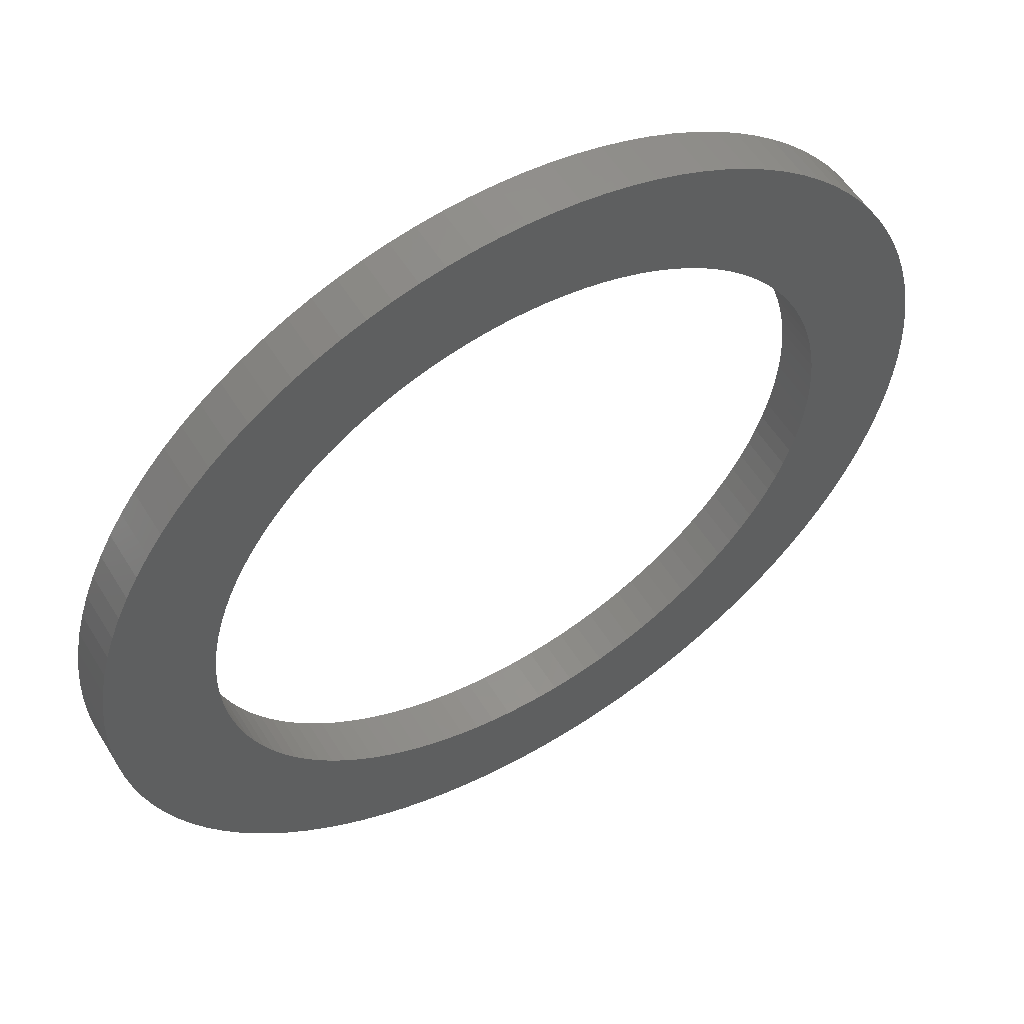
<metadata>
{"format":"stl","ext":"stl","renderer":"f3d","projection":"perspective","resolution":1024,"background":"white","views":[{"elev":55.4,"azim":148.9,"up":"+Y"}]}
</metadata>
<code>
# stl→obj: 432 verts, 864 faces
v -5.9 -0 0.9
v -5.89 0.3431 0.9
v -7.9 -0 0.9
v -7.887 0.4593 0.9
v -5.9 -0 0
v -5.89 0.3431 0
v -7.9 -0 0
v -7.887 0.4593 0
v -5.86 0.6849 0.9
v -7.847 0.9171 0.9
v -5.86 0.6849 0
v -7.847 0.9171 0
v -5.81 1.025 0.9
v -7.78 1.372 0.9
v -5.81 1.025 0
v -7.78 1.372 0
v -5.741 1.361 0.9
v -7.687 1.822 0.9
v -5.741 1.361 0
v -7.687 1.822 0
v -5.652 1.692 0.9
v -7.568 2.266 0.9
v -5.652 1.692 0
v -7.568 2.266 0
v -5.544 2.018 0.9
v -7.424 2.702 0.9
v -5.544 2.018 0
v -7.424 2.702 0
v -5.417 2.337 0.9
v -7.254 3.129 0.9
v -5.417 2.337 0
v -7.254 3.129 0
v -5.272 2.648 0.9
v -7.06 3.546 0.9
v -5.272 2.648 0
v -7.06 3.546 0
v -5.11 2.95 0.9
v -6.842 3.95 0.9
v -5.11 2.95 0
v -6.842 3.95 0
v -4.929 3.242 0.9
v -6.6 4.341 0.9
v -4.929 3.242 0
v -6.6 4.341 0
v -4.733 3.523 0.9
v -6.337 4.718 0.9
v -4.733 3.523 0
v -6.337 4.718 0
v -4.52 3.792 0.9
v -6.052 5.078 0.9
v -4.52 3.792 0
v -6.052 5.078 0
v -4.292 4.049 0.9
v -5.746 5.421 0.9
v -4.292 4.049 0
v -5.746 5.421 0
v -4.049 4.292 0.9
v -5.421 5.746 0.9
v -4.049 4.292 0
v -5.421 5.746 0
v -3.792 4.52 0.9
v -5.078 6.052 0.9
v -3.792 4.52 0
v -5.078 6.052 0
v -3.523 4.733 0.9
v -4.718 6.337 0.9
v -3.523 4.733 0
v -4.718 6.337 0
v -3.242 4.929 0.9
v -4.341 6.6 0.9
v -3.242 4.929 0
v -4.341 6.6 0
v -2.95 5.11 0.9
v -3.95 6.842 0.9
v -2.95 5.11 0
v -3.95 6.842 0
v -2.648 5.272 0.9
v -3.546 7.06 0.9
v -2.648 5.272 0
v -3.546 7.06 0
v -2.337 5.417 0.9
v -3.129 7.254 0.9
v -2.337 5.417 0
v -3.129 7.254 0
v -2.018 5.544 0.9
v -2.702 7.424 0.9
v -2.018 5.544 0
v -2.702 7.424 0
v -1.692 5.652 0.9
v -2.266 7.568 0.9
v -1.692 5.652 0
v -2.266 7.568 0
v -1.361 5.741 0.9
v -1.822 7.687 0.9
v -1.361 5.741 0
v -1.822 7.687 0
v -1.025 5.81 0.9
v -1.372 7.78 0.9
v -1.025 5.81 0
v -1.372 7.78 0
v -0.6849 5.86 0.9
v -0.9171 7.847 0.9
v -0.6849 5.86 0
v -0.9171 7.847 0
v -0.3431 5.89 0.9
v -0.4593 7.887 0.9
v -0.3431 5.89 0
v -0.4593 7.887 0
v 0 5.9 0.9
v 0 7.9 0.9
v 0 5.9 0
v 0 7.9 0
v 0.3431 5.89 0.9
v 0.4593 7.887 0.9
v 0.3431 5.89 0
v 0.4593 7.887 0
v 0.6849 5.86 0.9
v 0.9171 7.847 0.9
v 0.6849 5.86 0
v 0.9171 7.847 0
v 1.025 5.81 0.9
v 1.372 7.78 0.9
v 1.025 5.81 0
v 1.372 7.78 0
v 1.361 5.741 0.9
v 1.822 7.687 0.9
v 1.361 5.741 0
v 1.822 7.687 0
v 1.692 5.652 0.9
v 2.266 7.568 0.9
v 1.692 5.652 0
v 2.266 7.568 0
v 2.018 5.544 0.9
v 2.702 7.424 0.9
v 2.018 5.544 0
v 2.702 7.424 0
v 2.337 5.417 0.9
v 3.129 7.254 0.9
v 2.337 5.417 0
v 3.129 7.254 0
v 2.648 5.272 0.9
v 3.546 7.06 0.9
v 2.648 5.272 0
v 3.546 7.06 0
v 2.95 5.11 0.9
v 3.95 6.842 0.9
v 2.95 5.11 0
v 3.95 6.842 0
v 3.242 4.929 0.9
v 4.341 6.6 0.9
v 3.242 4.929 0
v 4.341 6.6 0
v 3.523 4.733 0.9
v 4.718 6.337 0.9
v 3.523 4.733 0
v 4.718 6.337 0
v 3.792 4.52 0.9
v 5.078 6.052 0.9
v 3.792 4.52 0
v 5.078 6.052 0
v 4.049 4.292 0.9
v 5.421 5.746 0.9
v 4.049 4.292 0
v 5.421 5.746 0
v 4.292 4.049 0.9
v 5.746 5.421 0.9
v 4.292 4.049 0
v 5.746 5.421 0
v 4.52 3.792 0.9
v 6.052 5.078 0.9
v 4.52 3.792 0
v 6.052 5.078 0
v 4.733 3.523 0.9
v 6.337 4.718 0.9
v 4.733 3.523 0
v 6.337 4.718 0
v 4.929 3.242 0.9
v 6.6 4.341 0.9
v 4.929 3.242 0
v 6.6 4.341 0
v 5.11 2.95 0.9
v 6.842 3.95 0.9
v 5.11 2.95 0
v 6.842 3.95 0
v 5.272 2.648 0.9
v 7.06 3.546 0.9
v 5.272 2.648 0
v 7.06 3.546 0
v 5.417 2.337 0.9
v 7.254 3.129 0.9
v 5.417 2.337 0
v 7.254 3.129 0
v 5.544 2.018 0.9
v 7.424 2.702 0.9
v 5.544 2.018 0
v 7.424 2.702 0
v 5.652 1.692 0.9
v 7.568 2.266 0.9
v 5.652 1.692 0
v 7.568 2.266 0
v 5.741 1.361 0.9
v 7.687 1.822 0.9
v 5.741 1.361 0
v 7.687 1.822 0
v 5.81 1.025 0.9
v 7.78 1.372 0.9
v 5.81 1.025 0
v 7.78 1.372 0
v 5.86 0.6849 0.9
v 7.847 0.9171 0.9
v 5.86 0.6849 0
v 7.847 0.9171 0
v 5.89 0.3431 0.9
v 7.887 0.4593 0.9
v 5.89 0.3431 0
v 7.887 0.4593 0
v 5.9 0 0.9
v 7.9 0 0.9
v 5.9 0 0
v 7.9 0 0
v 5.89 -0.3431 0.9
v 7.887 -0.4593 0.9
v 5.89 -0.3431 0
v 7.887 -0.4593 0
v 5.86 -0.6849 0.9
v 7.847 -0.9171 0.9
v 5.86 -0.6849 0
v 7.847 -0.9171 0
v 5.81 -1.025 0.9
v 7.78 -1.372 0.9
v 5.81 -1.025 0
v 7.78 -1.372 0
v 5.741 -1.361 0.9
v 7.687 -1.822 0.9
v 5.741 -1.361 0
v 7.687 -1.822 0
v 5.652 -1.692 0.9
v 7.568 -2.266 0.9
v 5.652 -1.692 0
v 7.568 -2.266 0
v 5.544 -2.018 0.9
v 7.424 -2.702 0.9
v 5.544 -2.018 0
v 7.424 -2.702 0
v 5.417 -2.337 0.9
v 7.254 -3.129 0.9
v 5.417 -2.337 0
v 7.254 -3.129 0
v 5.272 -2.648 0.9
v 7.06 -3.546 0.9
v 5.272 -2.648 0
v 7.06 -3.546 0
v 5.11 -2.95 0.9
v 6.842 -3.95 0.9
v 5.11 -2.95 0
v 6.842 -3.95 0
v 4.929 -3.242 0.9
v 6.6 -4.341 0.9
v 4.929 -3.242 0
v 6.6 -4.341 0
v 4.733 -3.523 0.9
v 6.337 -4.718 0.9
v 4.733 -3.523 0
v 6.337 -4.718 0
v 4.52 -3.792 0.9
v 6.052 -5.078 0.9
v 4.52 -3.792 0
v 6.052 -5.078 0
v 4.292 -4.049 0.9
v 5.746 -5.421 0.9
v 4.292 -4.049 0
v 5.746 -5.421 0
v 4.049 -4.292 0.9
v 5.421 -5.746 0.9
v 4.049 -4.292 0
v 5.421 -5.746 0
v 3.792 -4.52 0.9
v 5.078 -6.052 0.9
v 3.792 -4.52 0
v 5.078 -6.052 0
v 3.523 -4.733 0.9
v 4.718 -6.337 0.9
v 3.523 -4.733 0
v 4.718 -6.337 0
v 3.242 -4.929 0.9
v 4.341 -6.6 0.9
v 3.242 -4.929 0
v 4.341 -6.6 0
v 2.95 -5.11 0.9
v 3.95 -6.842 0.9
v 2.95 -5.11 0
v 3.95 -6.842 0
v 2.648 -5.272 0.9
v 3.546 -7.06 0.9
v 2.648 -5.272 0
v 3.546 -7.06 0
v 2.337 -5.417 0.9
v 3.129 -7.254 0.9
v 2.337 -5.417 0
v 3.129 -7.254 0
v 2.018 -5.544 0.9
v 2.702 -7.424 0.9
v 2.018 -5.544 0
v 2.702 -7.424 0
v 1.692 -5.652 0.9
v 2.266 -7.568 0.9
v 1.692 -5.652 0
v 2.266 -7.568 0
v 1.361 -5.741 0.9
v 1.822 -7.687 0.9
v 1.361 -5.741 0
v 1.822 -7.687 0
v 1.025 -5.81 0.9
v 1.372 -7.78 0.9
v 1.025 -5.81 0
v 1.372 -7.78 0
v 0.6849 -5.86 0.9
v 0.9171 -7.847 0.9
v 0.6849 -5.86 0
v 0.9171 -7.847 0
v 0.3431 -5.89 0.9
v 0.4593 -7.887 0.9
v 0.3431 -5.89 0
v 0.4593 -7.887 0
v -0 -5.9 0.9
v -0 -7.9 0.9
v -0 -5.9 0
v -0 -7.9 0
v -0.3431 -5.89 0.9
v -0.4593 -7.887 0.9
v -0.3431 -5.89 0
v -0.4593 -7.887 0
v -0.6849 -5.86 0.9
v -0.9171 -7.847 0.9
v -0.6849 -5.86 0
v -0.9171 -7.847 0
v -1.025 -5.81 0.9
v -1.372 -7.78 0.9
v -1.025 -5.81 0
v -1.372 -7.78 0
v -1.361 -5.741 0.9
v -1.822 -7.687 0.9
v -1.361 -5.741 0
v -1.822 -7.687 0
v -1.692 -5.652 0.9
v -2.266 -7.568 0.9
v -1.692 -5.652 0
v -2.266 -7.568 0
v -2.018 -5.544 0.9
v -2.702 -7.424 0.9
v -2.018 -5.544 0
v -2.702 -7.424 0
v -2.337 -5.417 0.9
v -3.129 -7.254 0.9
v -2.337 -5.417 0
v -3.129 -7.254 0
v -2.648 -5.272 0.9
v -3.546 -7.06 0.9
v -2.648 -5.272 0
v -3.546 -7.06 0
v -2.95 -5.11 0.9
v -3.95 -6.842 0.9
v -2.95 -5.11 0
v -3.95 -6.842 0
v -3.242 -4.929 0.9
v -4.341 -6.6 0.9
v -3.242 -4.929 0
v -4.341 -6.6 0
v -3.523 -4.733 0.9
v -4.718 -6.337 0.9
v -3.523 -4.733 0
v -4.718 -6.337 0
v -3.792 -4.52 0.9
v -5.078 -6.052 0.9
v -3.792 -4.52 0
v -5.078 -6.052 0
v -4.049 -4.292 0.9
v -5.421 -5.746 0.9
v -4.049 -4.292 0
v -5.421 -5.746 0
v -4.292 -4.049 0.9
v -5.746 -5.421 0.9
v -4.292 -4.049 0
v -5.746 -5.421 0
v -4.52 -3.792 0.9
v -6.052 -5.078 0.9
v -4.52 -3.792 0
v -6.052 -5.078 0
v -4.733 -3.523 0.9
v -6.337 -4.718 0.9
v -4.733 -3.523 0
v -6.337 -4.718 0
v -4.929 -3.242 0.9
v -6.6 -4.341 0.9
v -4.929 -3.242 0
v -6.6 -4.341 0
v -5.11 -2.95 0.9
v -6.842 -3.95 0.9
v -5.11 -2.95 0
v -6.842 -3.95 0
v -5.272 -2.648 0.9
v -7.06 -3.546 0.9
v -5.272 -2.648 0
v -7.06 -3.546 0
v -5.417 -2.337 0.9
v -7.254 -3.129 0.9
v -5.417 -2.337 0
v -7.254 -3.129 0
v -5.544 -2.018 0.9
v -7.424 -2.702 0.9
v -5.544 -2.018 0
v -7.424 -2.702 0
v -5.652 -1.692 0.9
v -7.568 -2.266 0.9
v -5.652 -1.692 0
v -7.568 -2.266 0
v -5.741 -1.361 0.9
v -7.687 -1.822 0.9
v -5.741 -1.361 0
v -7.687 -1.822 0
v -5.81 -1.025 0.9
v -7.78 -1.372 0.9
v -5.81 -1.025 0
v -7.78 -1.372 0
v -5.86 -0.6849 0.9
v -7.847 -0.9171 0.9
v -5.86 -0.6849 0
v -7.847 -0.9171 0
v -5.89 -0.3431 0.9
v -7.887 -0.4593 0.9
v -5.89 -0.3431 0
v -7.887 -0.4593 0
f 1 2 3
f 2 4 3
f 5 6 1
f 6 2 1
f 7 8 5
f 8 6 5
f 3 4 7
f 4 8 7
f 2 9 4
f 9 10 4
f 6 11 2
f 11 9 2
f 8 12 6
f 12 11 6
f 4 10 8
f 10 12 8
f 9 13 10
f 13 14 10
f 11 15 9
f 15 13 9
f 12 16 11
f 16 15 11
f 10 14 12
f 14 16 12
f 13 17 14
f 17 18 14
f 15 19 13
f 19 17 13
f 16 20 15
f 20 19 15
f 14 18 16
f 18 20 16
f 17 21 18
f 21 22 18
f 19 23 17
f 23 21 17
f 20 24 19
f 24 23 19
f 18 22 20
f 22 24 20
f 21 25 22
f 25 26 22
f 23 27 21
f 27 25 21
f 24 28 23
f 28 27 23
f 22 26 24
f 26 28 24
f 25 29 26
f 29 30 26
f 27 31 25
f 31 29 25
f 28 32 27
f 32 31 27
f 26 30 28
f 30 32 28
f 29 33 30
f 33 34 30
f 31 35 29
f 35 33 29
f 32 36 31
f 36 35 31
f 30 34 32
f 34 36 32
f 33 37 34
f 37 38 34
f 35 39 33
f 39 37 33
f 36 40 35
f 40 39 35
f 34 38 36
f 38 40 36
f 37 41 38
f 41 42 38
f 39 43 37
f 43 41 37
f 40 44 39
f 44 43 39
f 38 42 40
f 42 44 40
f 41 45 42
f 45 46 42
f 43 47 41
f 47 45 41
f 44 48 43
f 48 47 43
f 42 46 44
f 46 48 44
f 45 49 46
f 49 50 46
f 47 51 45
f 51 49 45
f 48 52 47
f 52 51 47
f 46 50 48
f 50 52 48
f 49 53 50
f 53 54 50
f 51 55 49
f 55 53 49
f 52 56 51
f 56 55 51
f 50 54 52
f 54 56 52
f 53 57 54
f 57 58 54
f 55 59 53
f 59 57 53
f 56 60 55
f 60 59 55
f 54 58 56
f 58 60 56
f 57 61 58
f 61 62 58
f 59 63 57
f 63 61 57
f 60 64 59
f 64 63 59
f 58 62 60
f 62 64 60
f 61 65 62
f 65 66 62
f 63 67 61
f 67 65 61
f 64 68 63
f 68 67 63
f 62 66 64
f 66 68 64
f 65 69 66
f 69 70 66
f 67 71 65
f 71 69 65
f 68 72 67
f 72 71 67
f 66 70 68
f 70 72 68
f 69 73 70
f 73 74 70
f 71 75 69
f 75 73 69
f 72 76 71
f 76 75 71
f 70 74 72
f 74 76 72
f 73 77 74
f 77 78 74
f 75 79 73
f 79 77 73
f 76 80 75
f 80 79 75
f 74 78 76
f 78 80 76
f 77 81 78
f 81 82 78
f 79 83 77
f 83 81 77
f 80 84 79
f 84 83 79
f 78 82 80
f 82 84 80
f 81 85 82
f 85 86 82
f 83 87 81
f 87 85 81
f 84 88 83
f 88 87 83
f 82 86 84
f 86 88 84
f 85 89 86
f 89 90 86
f 87 91 85
f 91 89 85
f 88 92 87
f 92 91 87
f 86 90 88
f 90 92 88
f 89 93 90
f 93 94 90
f 91 95 89
f 95 93 89
f 92 96 91
f 96 95 91
f 90 94 92
f 94 96 92
f 93 97 94
f 97 98 94
f 95 99 93
f 99 97 93
f 96 100 95
f 100 99 95
f 94 98 96
f 98 100 96
f 97 101 98
f 101 102 98
f 99 103 97
f 103 101 97
f 100 104 99
f 104 103 99
f 98 102 100
f 102 104 100
f 101 105 102
f 105 106 102
f 103 107 101
f 107 105 101
f 104 108 103
f 108 107 103
f 102 106 104
f 106 108 104
f 105 109 106
f 109 110 106
f 107 111 105
f 111 109 105
f 108 112 107
f 112 111 107
f 106 110 108
f 110 112 108
f 109 113 110
f 113 114 110
f 111 115 109
f 115 113 109
f 112 116 111
f 116 115 111
f 110 114 112
f 114 116 112
f 113 117 114
f 117 118 114
f 115 119 113
f 119 117 113
f 116 120 115
f 120 119 115
f 114 118 116
f 118 120 116
f 117 121 118
f 121 122 118
f 119 123 117
f 123 121 117
f 120 124 119
f 124 123 119
f 118 122 120
f 122 124 120
f 121 125 122
f 125 126 122
f 123 127 121
f 127 125 121
f 124 128 123
f 128 127 123
f 122 126 124
f 126 128 124
f 125 129 126
f 129 130 126
f 127 131 125
f 131 129 125
f 128 132 127
f 132 131 127
f 126 130 128
f 130 132 128
f 129 133 130
f 133 134 130
f 131 135 129
f 135 133 129
f 132 136 131
f 136 135 131
f 130 134 132
f 134 136 132
f 133 137 134
f 137 138 134
f 135 139 133
f 139 137 133
f 136 140 135
f 140 139 135
f 134 138 136
f 138 140 136
f 137 141 138
f 141 142 138
f 139 143 137
f 143 141 137
f 140 144 139
f 144 143 139
f 138 142 140
f 142 144 140
f 141 145 142
f 145 146 142
f 143 147 141
f 147 145 141
f 144 148 143
f 148 147 143
f 142 146 144
f 146 148 144
f 145 149 146
f 149 150 146
f 147 151 145
f 151 149 145
f 148 152 147
f 152 151 147
f 146 150 148
f 150 152 148
f 149 153 150
f 153 154 150
f 151 155 149
f 155 153 149
f 152 156 151
f 156 155 151
f 150 154 152
f 154 156 152
f 153 157 154
f 157 158 154
f 155 159 153
f 159 157 153
f 156 160 155
f 160 159 155
f 154 158 156
f 158 160 156
f 157 161 158
f 161 162 158
f 159 163 157
f 163 161 157
f 160 164 159
f 164 163 159
f 158 162 160
f 162 164 160
f 161 165 162
f 165 166 162
f 163 167 161
f 167 165 161
f 164 168 163
f 168 167 163
f 162 166 164
f 166 168 164
f 165 169 166
f 169 170 166
f 167 171 165
f 171 169 165
f 168 172 167
f 172 171 167
f 166 170 168
f 170 172 168
f 169 173 170
f 173 174 170
f 171 175 169
f 175 173 169
f 172 176 171
f 176 175 171
f 170 174 172
f 174 176 172
f 173 177 174
f 177 178 174
f 175 179 173
f 179 177 173
f 176 180 175
f 180 179 175
f 174 178 176
f 178 180 176
f 177 181 178
f 181 182 178
f 179 183 177
f 183 181 177
f 180 184 179
f 184 183 179
f 178 182 180
f 182 184 180
f 181 185 182
f 185 186 182
f 183 187 181
f 187 185 181
f 184 188 183
f 188 187 183
f 182 186 184
f 186 188 184
f 185 189 186
f 189 190 186
f 187 191 185
f 191 189 185
f 188 192 187
f 192 191 187
f 186 190 188
f 190 192 188
f 189 193 190
f 193 194 190
f 191 195 189
f 195 193 189
f 192 196 191
f 196 195 191
f 190 194 192
f 194 196 192
f 193 197 194
f 197 198 194
f 195 199 193
f 199 197 193
f 196 200 195
f 200 199 195
f 194 198 196
f 198 200 196
f 197 201 198
f 201 202 198
f 199 203 197
f 203 201 197
f 200 204 199
f 204 203 199
f 198 202 200
f 202 204 200
f 201 205 202
f 205 206 202
f 203 207 201
f 207 205 201
f 204 208 203
f 208 207 203
f 202 206 204
f 206 208 204
f 205 209 206
f 209 210 206
f 207 211 205
f 211 209 205
f 208 212 207
f 212 211 207
f 206 210 208
f 210 212 208
f 209 213 210
f 213 214 210
f 211 215 209
f 215 213 209
f 212 216 211
f 216 215 211
f 210 214 212
f 214 216 212
f 213 217 214
f 217 218 214
f 215 219 213
f 219 217 213
f 216 220 215
f 220 219 215
f 214 218 216
f 218 220 216
f 217 221 218
f 221 222 218
f 219 223 217
f 223 221 217
f 220 224 219
f 224 223 219
f 218 222 220
f 222 224 220
f 221 225 222
f 225 226 222
f 223 227 221
f 227 225 221
f 224 228 223
f 228 227 223
f 222 226 224
f 226 228 224
f 225 229 226
f 229 230 226
f 227 231 225
f 231 229 225
f 228 232 227
f 232 231 227
f 226 230 228
f 230 232 228
f 229 233 230
f 233 234 230
f 231 235 229
f 235 233 229
f 232 236 231
f 236 235 231
f 230 234 232
f 234 236 232
f 233 237 234
f 237 238 234
f 235 239 233
f 239 237 233
f 236 240 235
f 240 239 235
f 234 238 236
f 238 240 236
f 237 241 238
f 241 242 238
f 239 243 237
f 243 241 237
f 240 244 239
f 244 243 239
f 238 242 240
f 242 244 240
f 241 245 242
f 245 246 242
f 243 247 241
f 247 245 241
f 244 248 243
f 248 247 243
f 242 246 244
f 246 248 244
f 245 249 246
f 249 250 246
f 247 251 245
f 251 249 245
f 248 252 247
f 252 251 247
f 246 250 248
f 250 252 248
f 249 253 250
f 253 254 250
f 251 255 249
f 255 253 249
f 252 256 251
f 256 255 251
f 250 254 252
f 254 256 252
f 253 257 254
f 257 258 254
f 255 259 253
f 259 257 253
f 256 260 255
f 260 259 255
f 254 258 256
f 258 260 256
f 257 261 258
f 261 262 258
f 259 263 257
f 263 261 257
f 260 264 259
f 264 263 259
f 258 262 260
f 262 264 260
f 261 265 262
f 265 266 262
f 263 267 261
f 267 265 261
f 264 268 263
f 268 267 263
f 262 266 264
f 266 268 264
f 265 269 266
f 269 270 266
f 267 271 265
f 271 269 265
f 268 272 267
f 272 271 267
f 266 270 268
f 270 272 268
f 269 273 270
f 273 274 270
f 271 275 269
f 275 273 269
f 272 276 271
f 276 275 271
f 270 274 272
f 274 276 272
f 273 277 274
f 277 278 274
f 275 279 273
f 279 277 273
f 276 280 275
f 280 279 275
f 274 278 276
f 278 280 276
f 277 281 278
f 281 282 278
f 279 283 277
f 283 281 277
f 280 284 279
f 284 283 279
f 278 282 280
f 282 284 280
f 281 285 282
f 285 286 282
f 283 287 281
f 287 285 281
f 284 288 283
f 288 287 283
f 282 286 284
f 286 288 284
f 285 289 286
f 289 290 286
f 287 291 285
f 291 289 285
f 288 292 287
f 292 291 287
f 286 290 288
f 290 292 288
f 289 293 290
f 293 294 290
f 291 295 289
f 295 293 289
f 292 296 291
f 296 295 291
f 290 294 292
f 294 296 292
f 293 297 294
f 297 298 294
f 295 299 293
f 299 297 293
f 296 300 295
f 300 299 295
f 294 298 296
f 298 300 296
f 297 301 298
f 301 302 298
f 299 303 297
f 303 301 297
f 300 304 299
f 304 303 299
f 298 302 300
f 302 304 300
f 301 305 302
f 305 306 302
f 303 307 301
f 307 305 301
f 304 308 303
f 308 307 303
f 302 306 304
f 306 308 304
f 305 309 306
f 309 310 306
f 307 311 305
f 311 309 305
f 308 312 307
f 312 311 307
f 306 310 308
f 310 312 308
f 309 313 310
f 313 314 310
f 311 315 309
f 315 313 309
f 312 316 311
f 316 315 311
f 310 314 312
f 314 316 312
f 313 317 314
f 317 318 314
f 315 319 313
f 319 317 313
f 316 320 315
f 320 319 315
f 314 318 316
f 318 320 316
f 317 321 318
f 321 322 318
f 319 323 317
f 323 321 317
f 320 324 319
f 324 323 319
f 318 322 320
f 322 324 320
f 321 325 322
f 325 326 322
f 323 327 321
f 327 325 321
f 324 328 323
f 328 327 323
f 322 326 324
f 326 328 324
f 325 329 326
f 329 330 326
f 327 331 325
f 331 329 325
f 328 332 327
f 332 331 327
f 326 330 328
f 330 332 328
f 329 333 330
f 333 334 330
f 331 335 329
f 335 333 329
f 332 336 331
f 336 335 331
f 330 334 332
f 334 336 332
f 333 337 334
f 337 338 334
f 335 339 333
f 339 337 333
f 336 340 335
f 340 339 335
f 334 338 336
f 338 340 336
f 337 341 338
f 341 342 338
f 339 343 337
f 343 341 337
f 340 344 339
f 344 343 339
f 338 342 340
f 342 344 340
f 341 345 342
f 345 346 342
f 343 347 341
f 347 345 341
f 344 348 343
f 348 347 343
f 342 346 344
f 346 348 344
f 345 349 346
f 349 350 346
f 347 351 345
f 351 349 345
f 348 352 347
f 352 351 347
f 346 350 348
f 350 352 348
f 349 353 350
f 353 354 350
f 351 355 349
f 355 353 349
f 352 356 351
f 356 355 351
f 350 354 352
f 354 356 352
f 353 357 354
f 357 358 354
f 355 359 353
f 359 357 353
f 356 360 355
f 360 359 355
f 354 358 356
f 358 360 356
f 357 361 358
f 361 362 358
f 359 363 357
f 363 361 357
f 360 364 359
f 364 363 359
f 358 362 360
f 362 364 360
f 361 365 362
f 365 366 362
f 363 367 361
f 367 365 361
f 364 368 363
f 368 367 363
f 362 366 364
f 366 368 364
f 365 369 366
f 369 370 366
f 367 371 365
f 371 369 365
f 368 372 367
f 372 371 367
f 366 370 368
f 370 372 368
f 369 373 370
f 373 374 370
f 371 375 369
f 375 373 369
f 372 376 371
f 376 375 371
f 370 374 372
f 374 376 372
f 373 377 374
f 377 378 374
f 375 379 373
f 379 377 373
f 376 380 375
f 380 379 375
f 374 378 376
f 378 380 376
f 377 381 378
f 381 382 378
f 379 383 377
f 383 381 377
f 380 384 379
f 384 383 379
f 378 382 380
f 382 384 380
f 381 385 382
f 385 386 382
f 383 387 381
f 387 385 381
f 384 388 383
f 388 387 383
f 382 386 384
f 386 388 384
f 385 389 386
f 389 390 386
f 387 391 385
f 391 389 385
f 388 392 387
f 392 391 387
f 386 390 388
f 390 392 388
f 389 393 390
f 393 394 390
f 391 395 389
f 395 393 389
f 392 396 391
f 396 395 391
f 390 394 392
f 394 396 392
f 393 397 394
f 397 398 394
f 395 399 393
f 399 397 393
f 396 400 395
f 400 399 395
f 394 398 396
f 398 400 396
f 397 401 398
f 401 402 398
f 399 403 397
f 403 401 397
f 400 404 399
f 404 403 399
f 398 402 400
f 402 404 400
f 401 405 402
f 405 406 402
f 403 407 401
f 407 405 401
f 404 408 403
f 408 407 403
f 402 406 404
f 406 408 404
f 405 409 406
f 409 410 406
f 407 411 405
f 411 409 405
f 408 412 407
f 412 411 407
f 406 410 408
f 410 412 408
f 409 413 410
f 413 414 410
f 411 415 409
f 415 413 409
f 412 416 411
f 416 415 411
f 410 414 412
f 414 416 412
f 413 417 414
f 417 418 414
f 415 419 413
f 419 417 413
f 416 420 415
f 420 419 415
f 414 418 416
f 418 420 416
f 417 421 418
f 421 422 418
f 419 423 417
f 423 421 417
f 420 424 419
f 424 423 419
f 418 422 420
f 422 424 420
f 421 425 422
f 425 426 422
f 423 427 421
f 427 425 421
f 424 428 423
f 428 427 423
f 422 426 424
f 426 428 424
f 425 429 426
f 429 430 426
f 427 431 425
f 431 429 425
f 428 432 427
f 432 431 427
f 426 430 428
f 430 432 428
f 429 1 430
f 1 3 430
f 431 5 429
f 5 1 429
f 432 7 431
f 7 5 431
f 430 3 432
f 3 7 432

</code>
